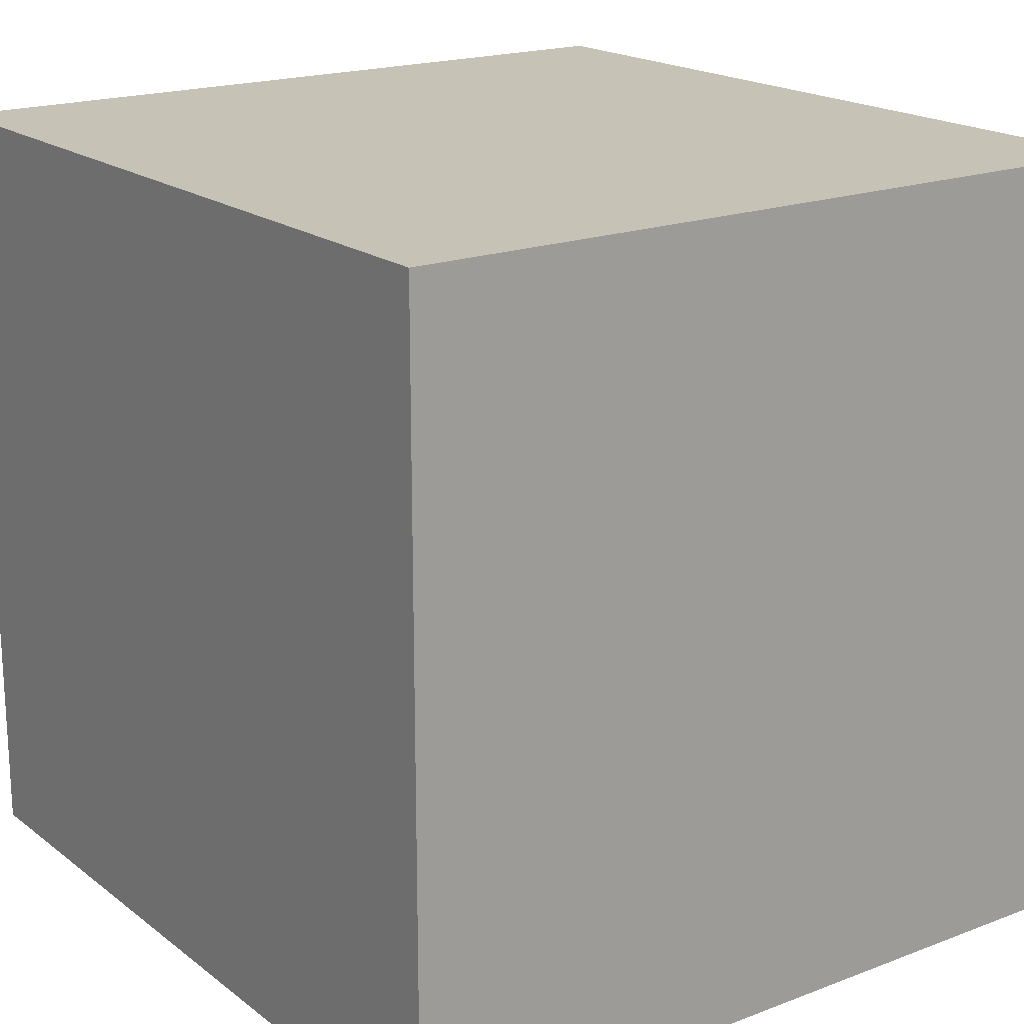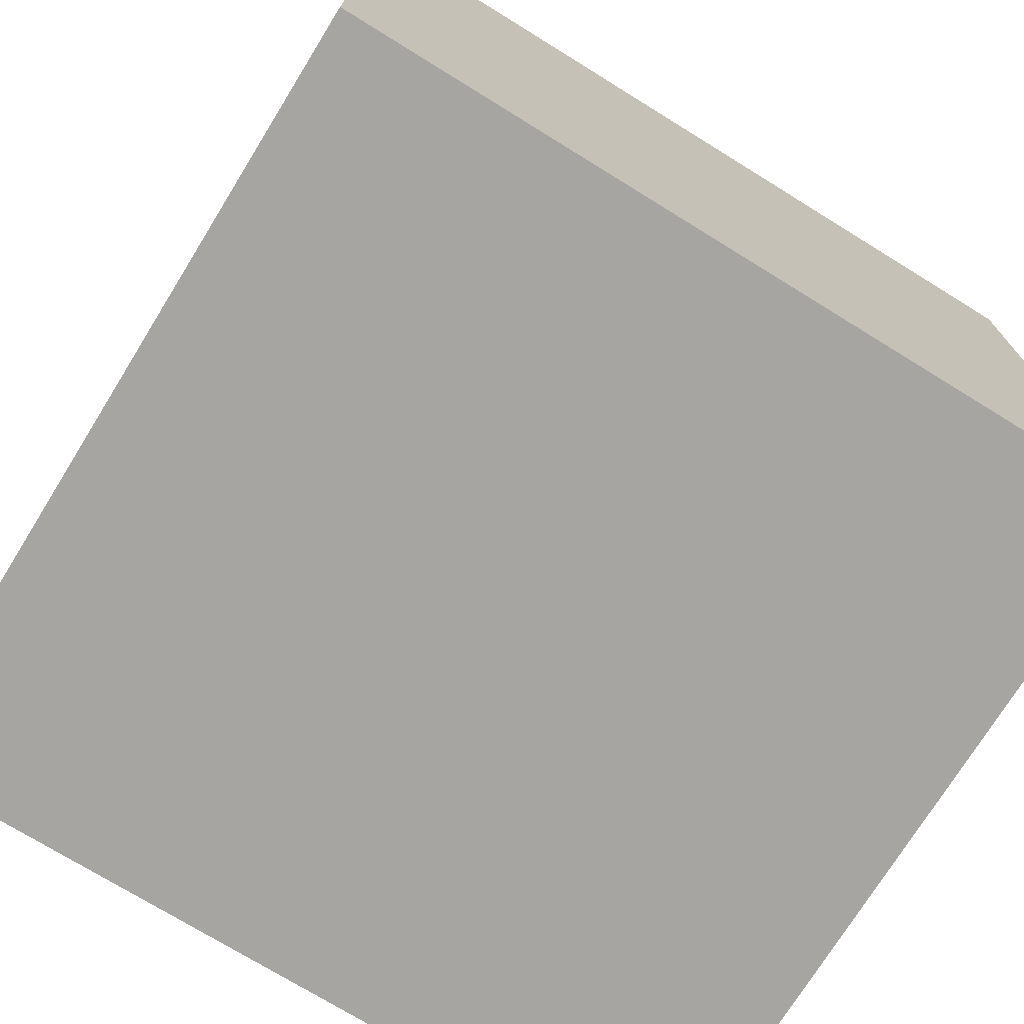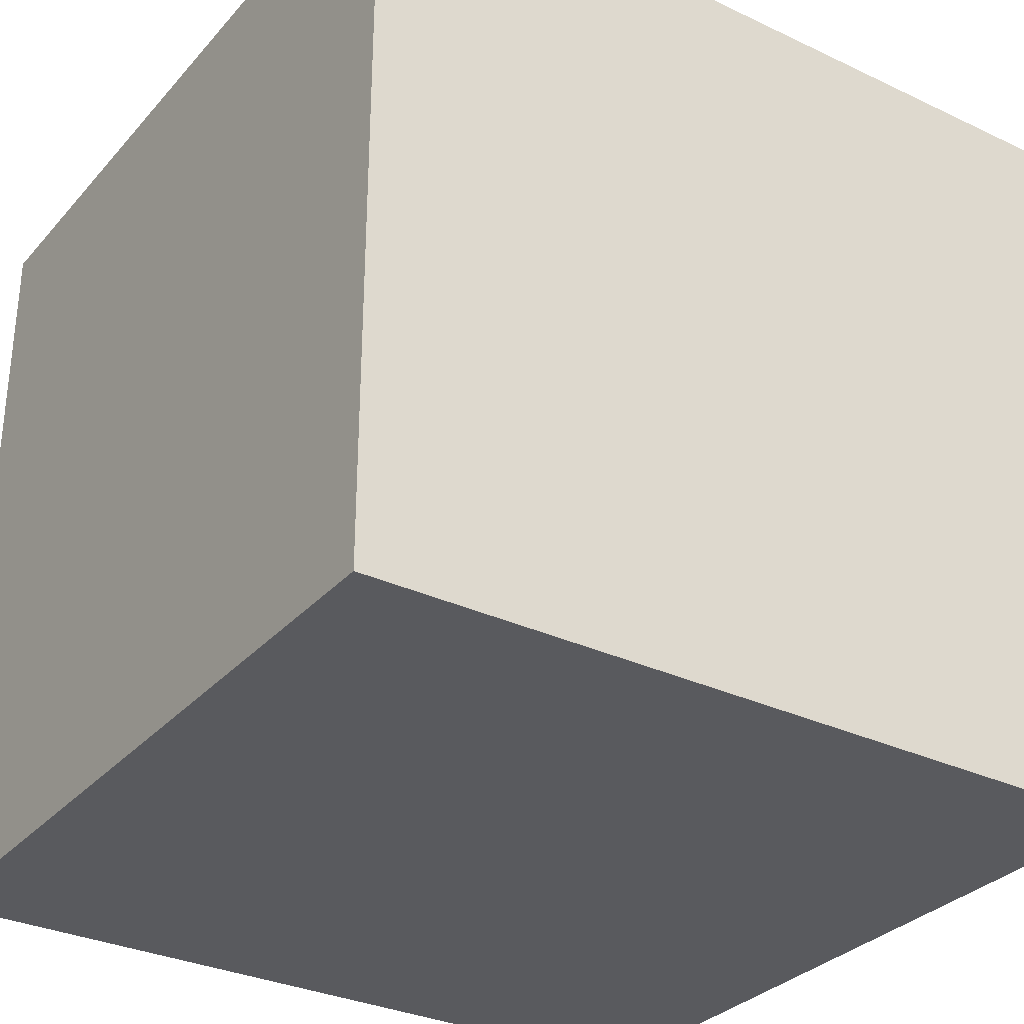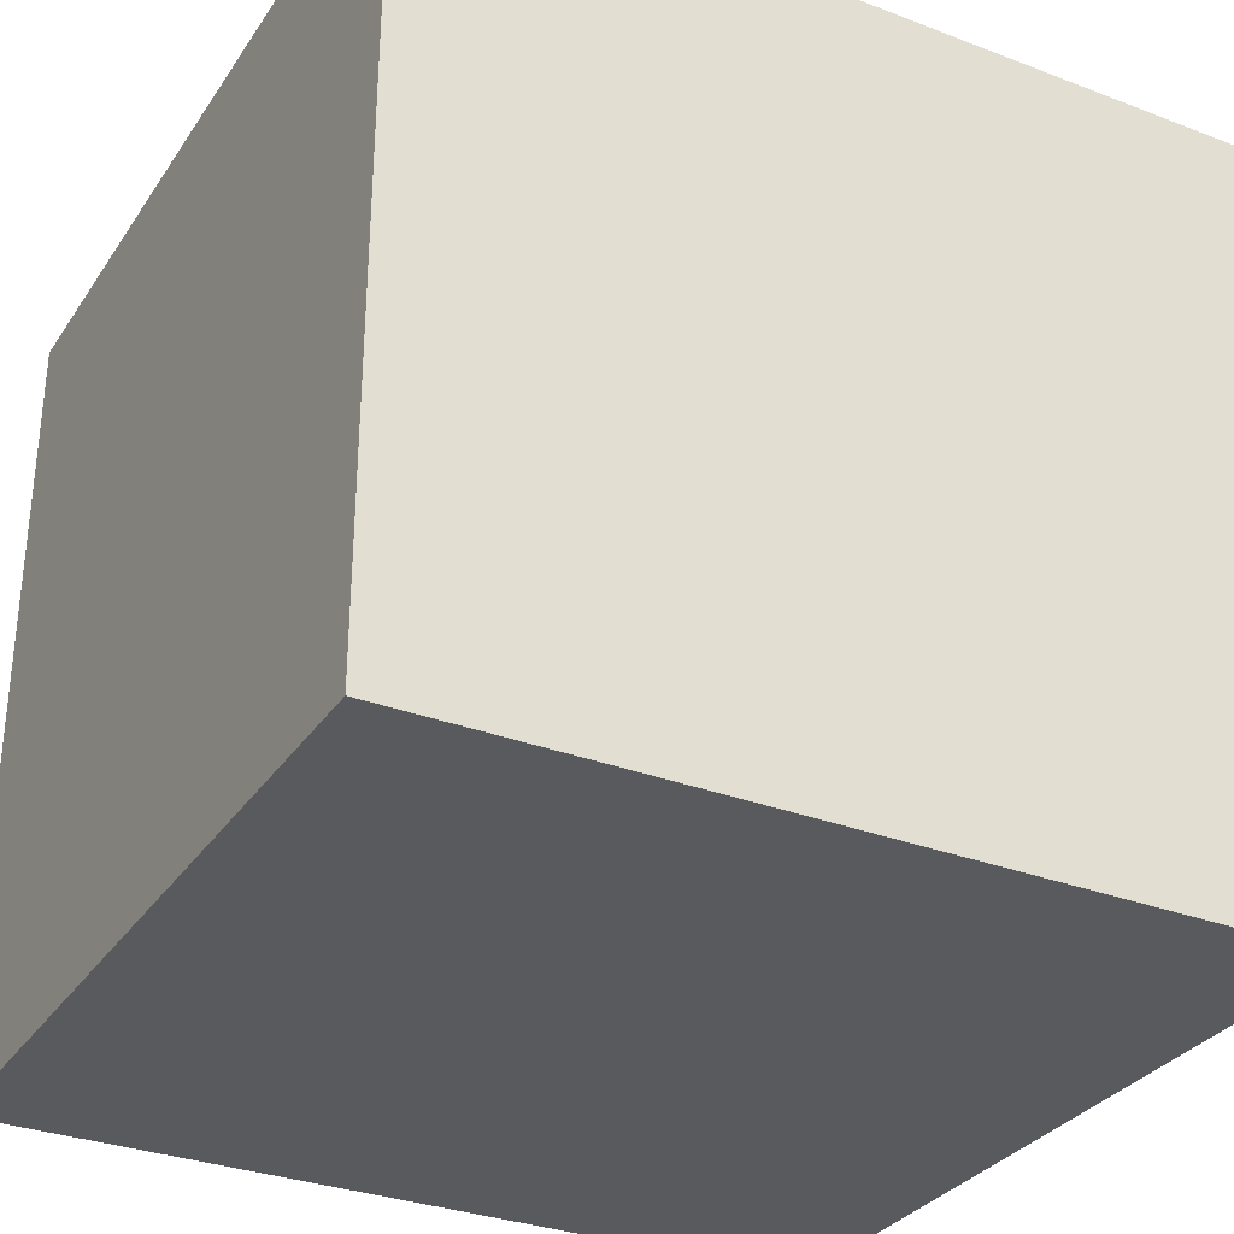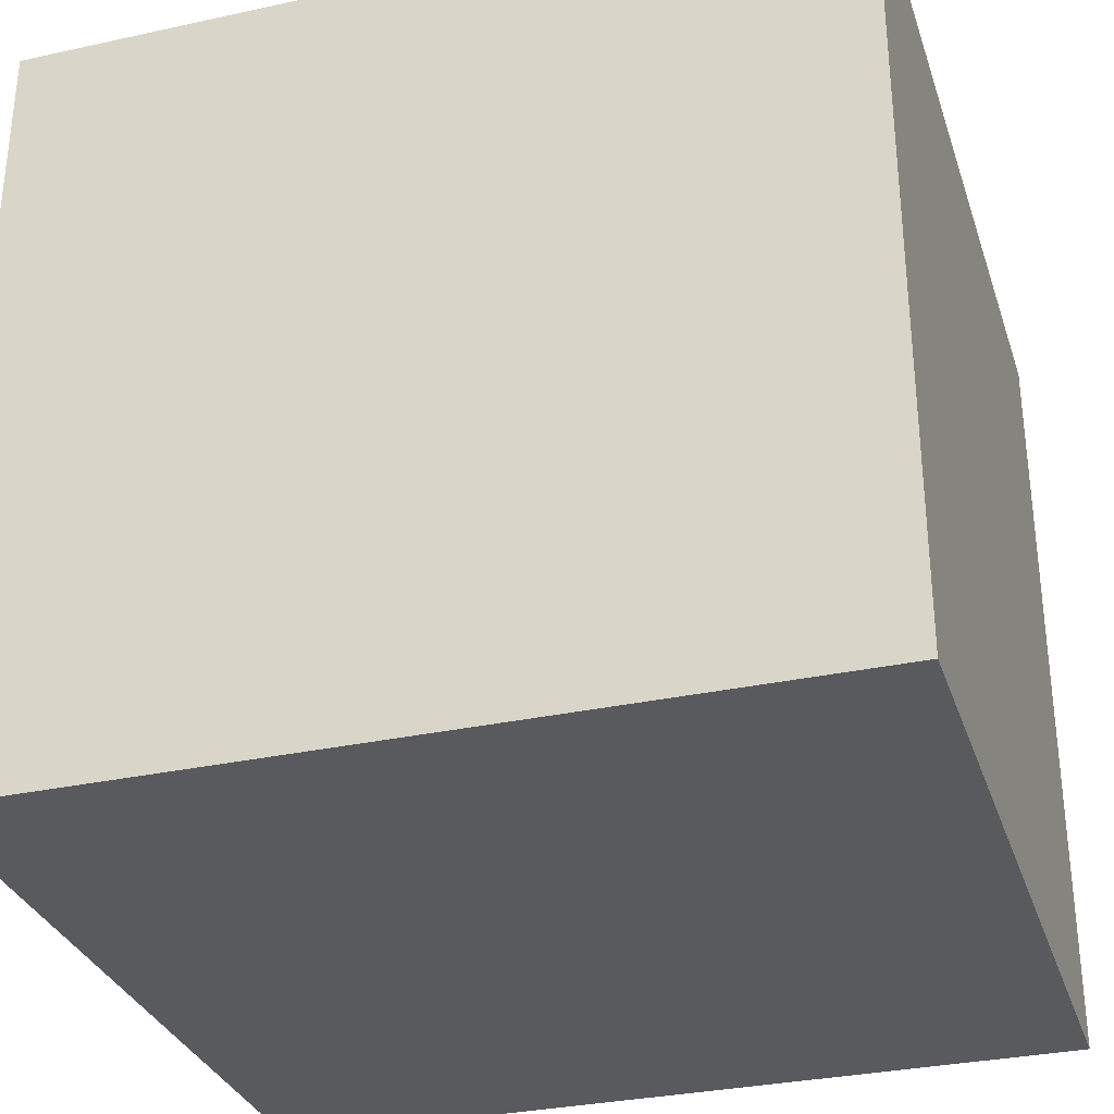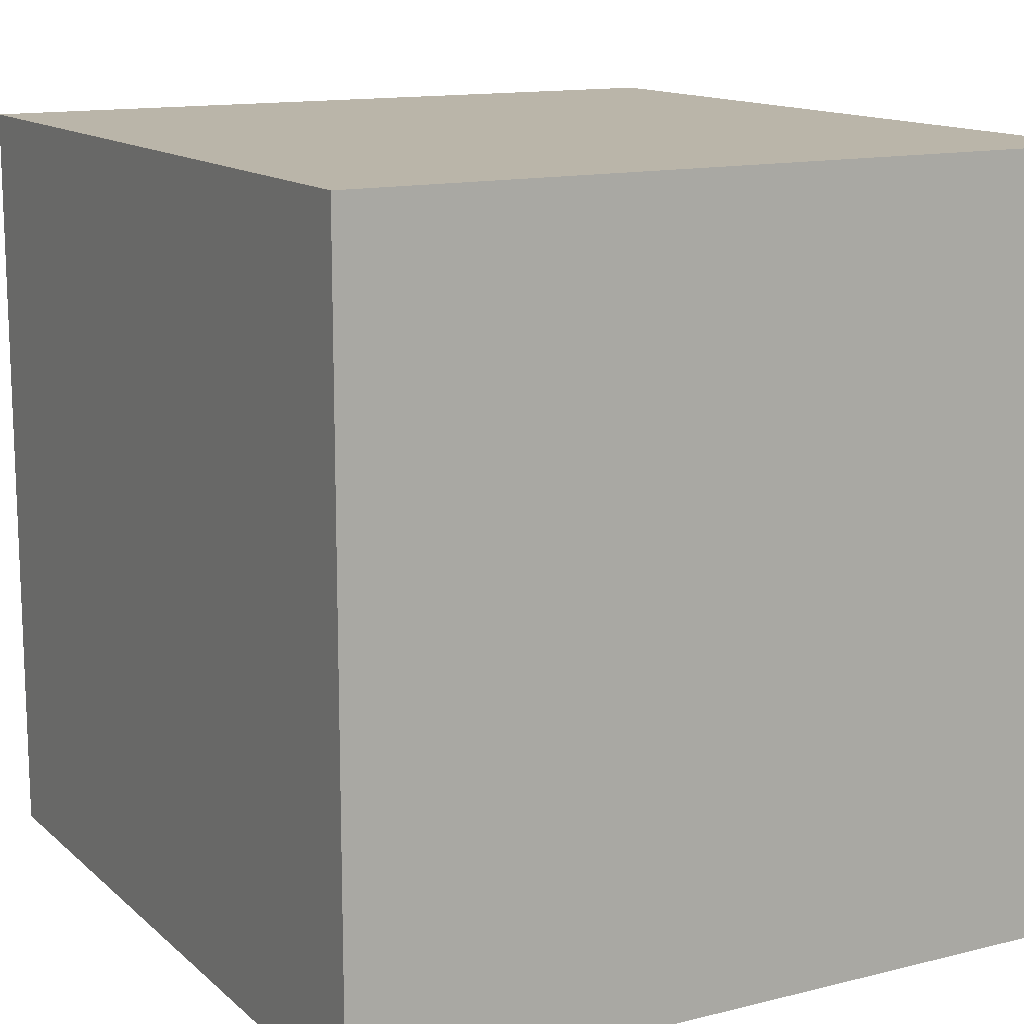
<metadata>
{"format":"obj","ext":"obj","renderer":"f3d","projection":"perspective","resolution":1024,"background":"white","views":[{"elev":18.9,"azim":-125.7,"up":"+Z"},{"elev":-73.7,"azim":148.3,"up":"+Y"},{"elev":-31.5,"azim":-33.8,"up":"+Z"},{"elev":-31.7,"azim":151.7,"up":"+Z"},{"elev":-31.7,"azim":-162.9,"up":"+Y"},{"elev":13.5,"azim":60.8,"up":"+Y"}]}
</metadata>
<code>
g default
v 3.087 2.137 1.48
v 3.087 5.097 1.48
v 3.087 5.097 -1.48
v 3.087 2.137 -1.48
v -0 2.137 1.48
v -0 5.097 1.48
v -0 5.097 -1.48
v -0 2.137 -1.48
g pCube8
f 1 4 3 2
f 6 5 1 2
f 7 6 2 3
f 8 7 3 4
f 5 8 4 1
f 7 8 5 6

</code>
